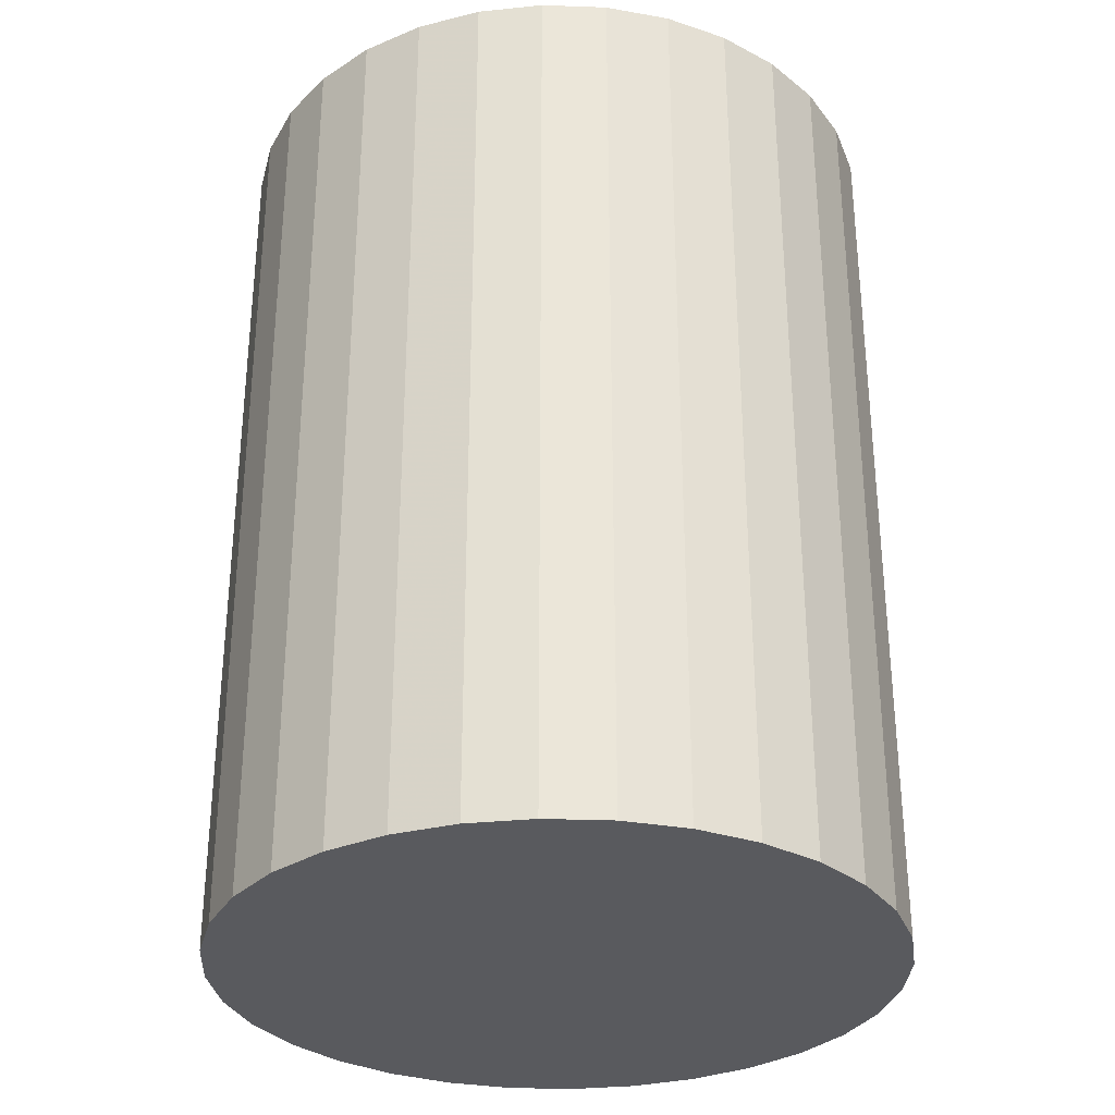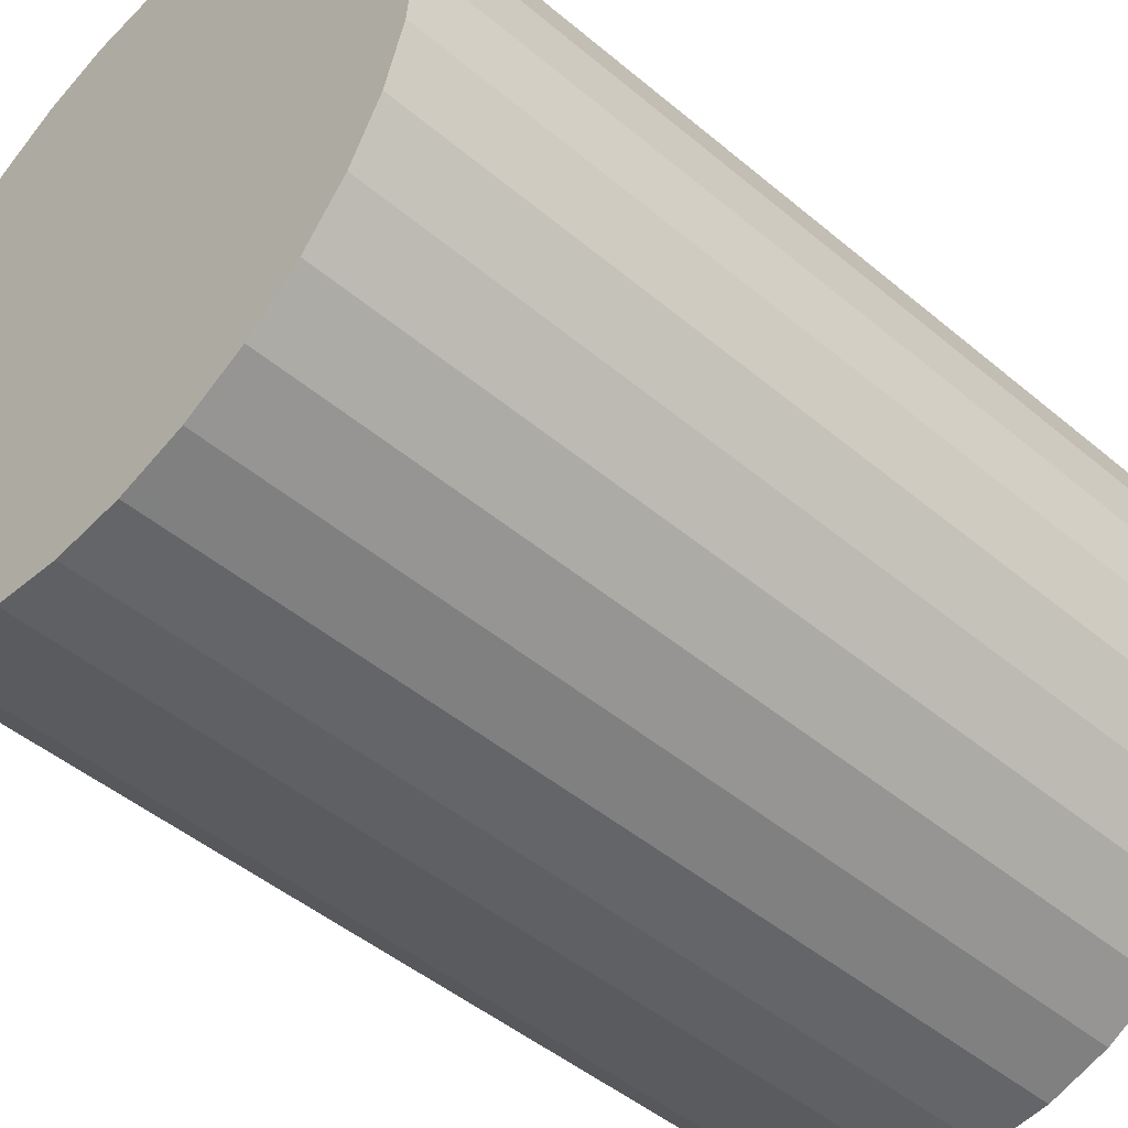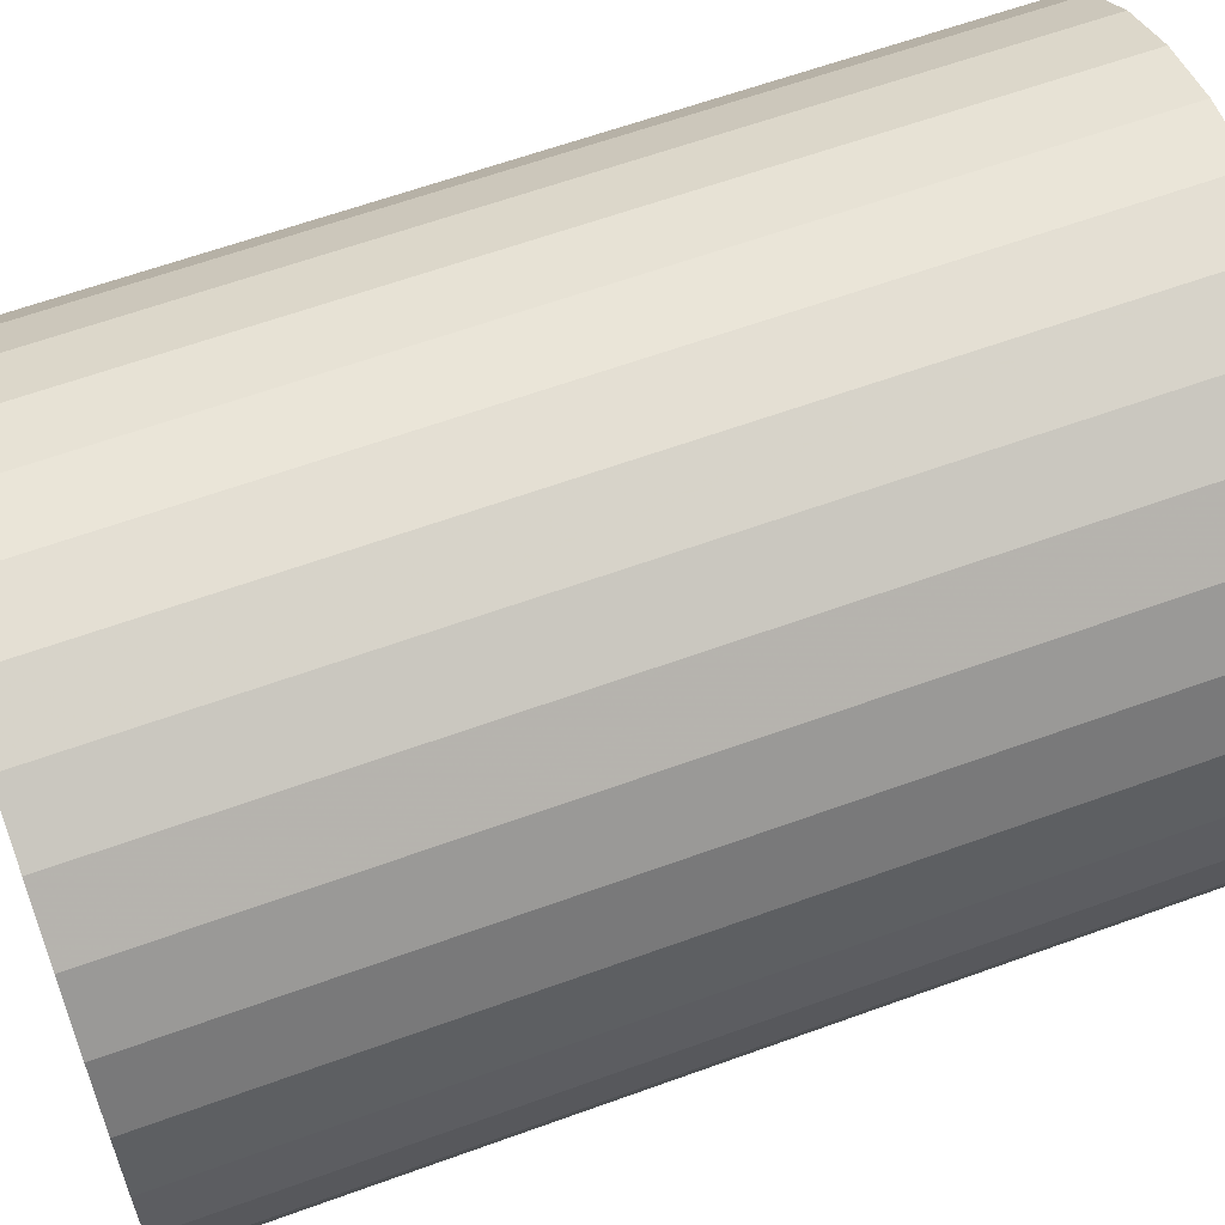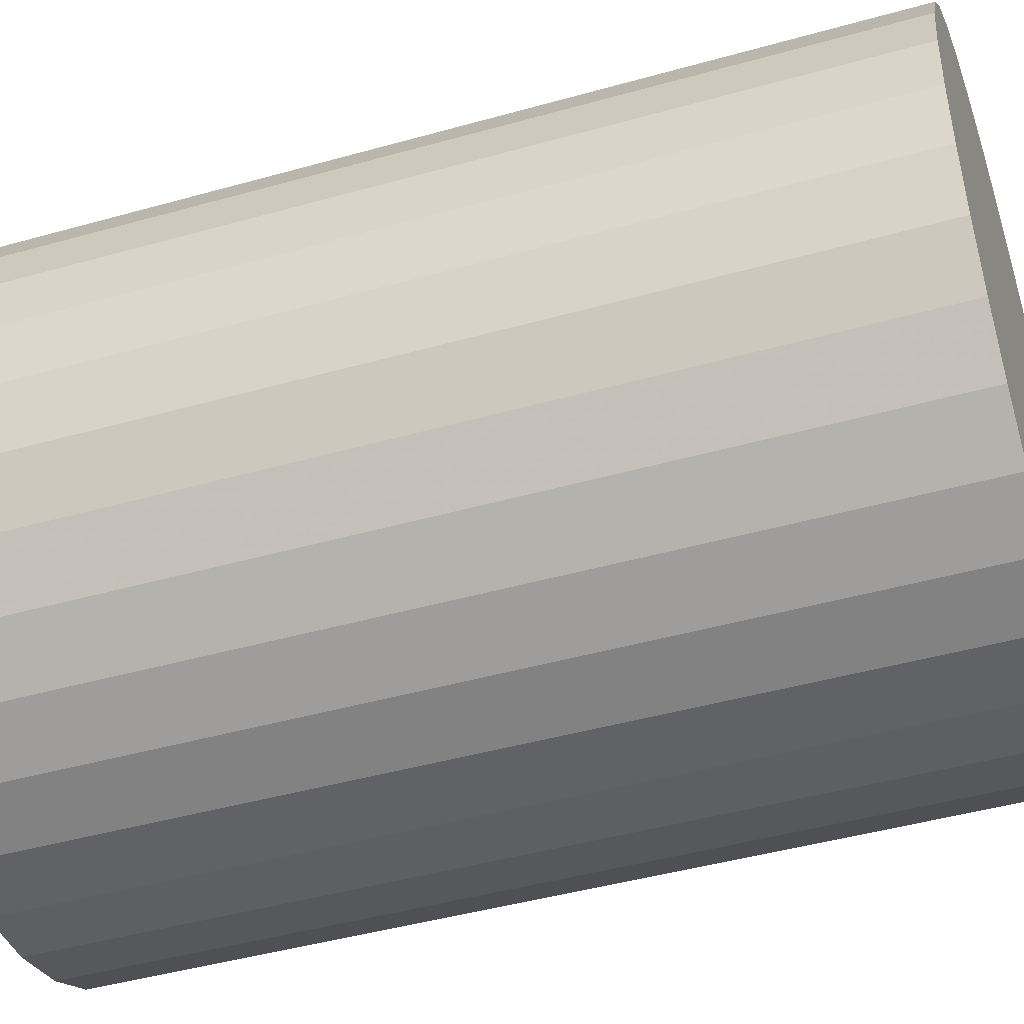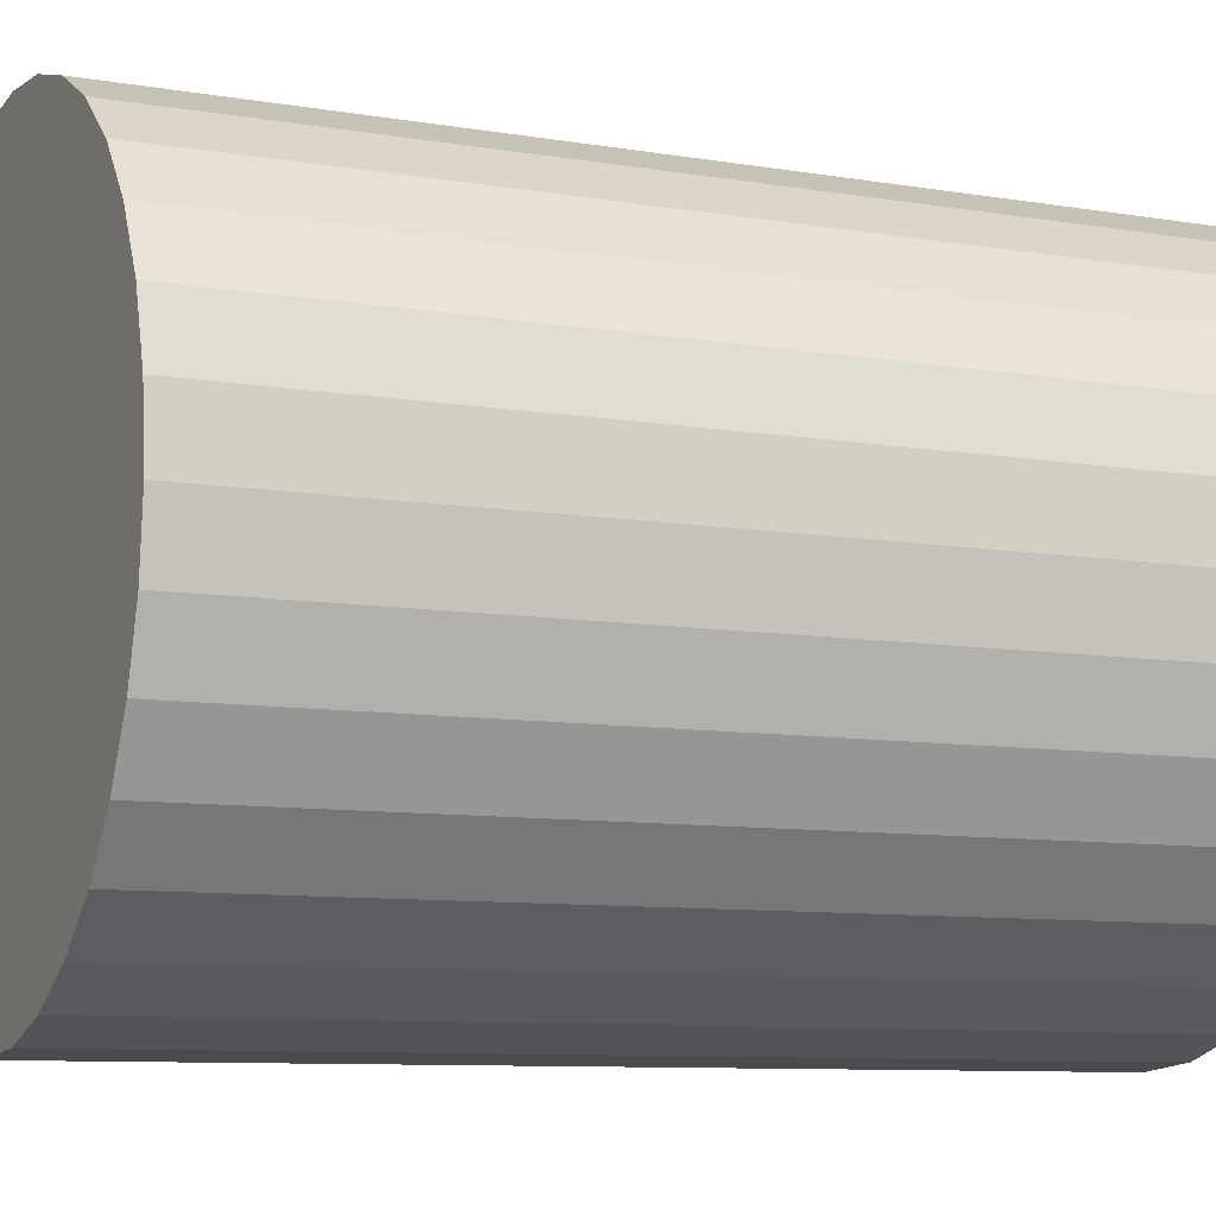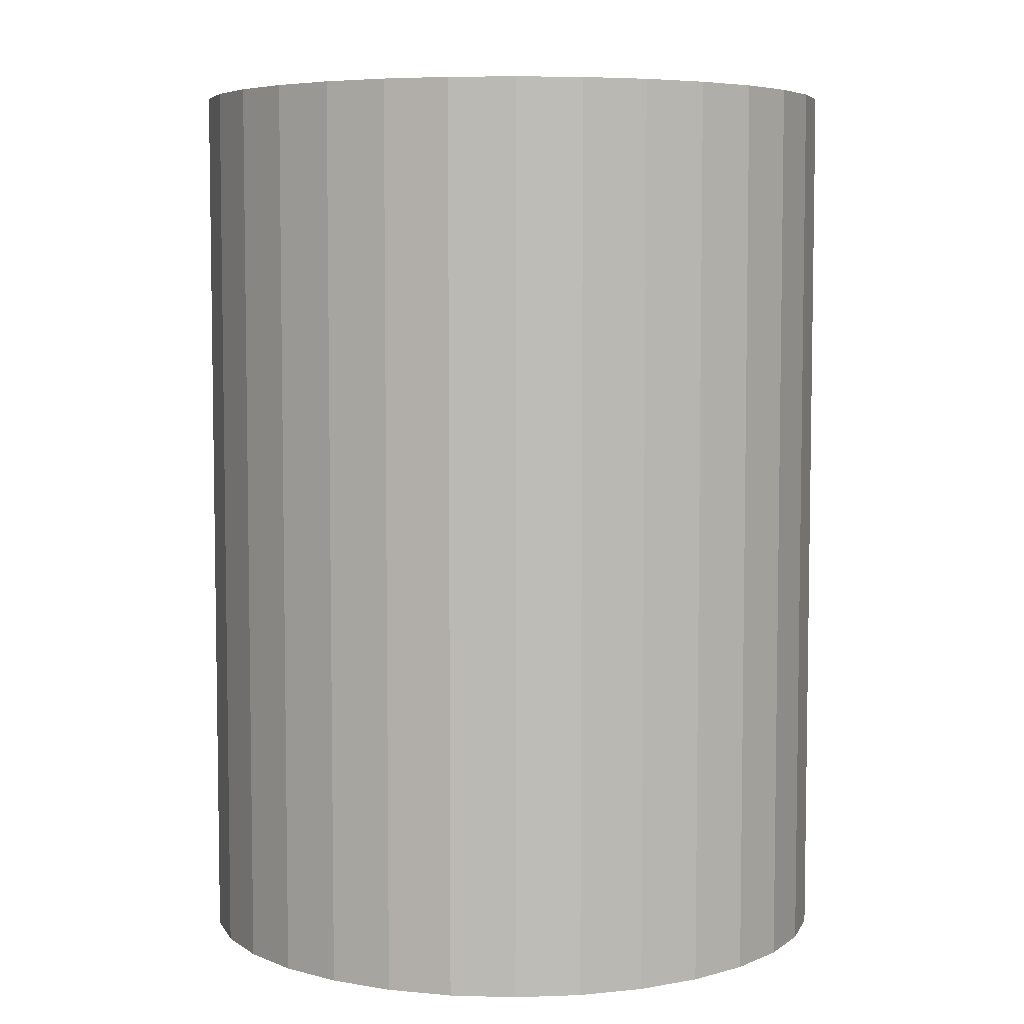
<metadata>
{"format":"obj","ext":"obj","renderer":"f3d","projection":"perspective","resolution":1024,"background":"white","views":[{"elev":-31.3,"azim":-42.3,"up":"+Z"},{"elev":-47.2,"azim":46.5,"up":"+Y"},{"elev":61.9,"azim":-110.3,"up":"+Y"},{"elev":-45.3,"azim":-72.0,"up":"+Y"},{"elev":-8.9,"azim":-114.5,"up":"+Y"},{"elev":5.8,"azim":-158.1,"up":"+Z"}]}
</metadata>
<code>
v 0 0 -0.04273
v 0.03138 0 -0.04273
v 0.03138 0 0.04273
v 0 0 0.04273
v 0.03078 0.006122 -0.04273
v 0.03078 0.006122 0.04273
v 0.02899 0.01201 -0.04273
v 0.02899 0.01201 0.04273
v 0.02609 0.01743 -0.04273
v 0.02609 0.01743 0.04273
v 0.02219 0.02219 -0.04273
v 0.02219 0.02219 0.04273
v 0.01743 0.02609 -0.04273
v 0.01743 0.02609 0.04273
v 0.01201 0.02899 -0.04273
v 0.01201 0.02899 0.04273
v 0.006122 0.03078 -0.04273
v 0.006122 0.03078 0.04273
v 0 0.03138 -0.04273
v 0 0.03138 0.04273
v -0.006122 0.03078 -0.04273
v -0.006122 0.03078 0.04273
v -0.01201 0.02899 -0.04273
v -0.01201 0.02899 0.04273
v -0.01743 0.02609 -0.04273
v -0.01743 0.02609 0.04273
v -0.02219 0.02219 -0.04273
v -0.02219 0.02219 0.04273
v -0.02609 0.01743 -0.04273
v -0.02609 0.01743 0.04273
v -0.02899 0.01201 -0.04273
v -0.02899 0.01201 0.04273
v -0.03078 0.006122 -0.04273
v -0.03078 0.006122 0.04273
v -0.03138 0 -0.04273
v -0.03138 0 0.04273
v -0.03078 -0.006122 -0.04273
v -0.03078 -0.006122 0.04273
v -0.02899 -0.01201 -0.04273
v -0.02899 -0.01201 0.04273
v -0.02609 -0.01743 -0.04273
v -0.02609 -0.01743 0.04273
v -0.02219 -0.02219 -0.04273
v -0.02219 -0.02219 0.04273
v -0.01743 -0.02609 -0.04273
v -0.01743 -0.02609 0.04273
v -0.01201 -0.02899 -0.04273
v -0.01201 -0.02899 0.04273
v -0.006122 -0.03078 -0.04273
v -0.006122 -0.03078 0.04273
v -0 -0.03138 -0.04273
v -0 -0.03138 0.04273
v 0.006122 -0.03078 -0.04273
v 0.006122 -0.03078 0.04273
v 0.01201 -0.02899 -0.04273
v 0.01201 -0.02899 0.04273
v 0.01743 -0.02609 -0.04273
v 0.01743 -0.02609 0.04273
v 0.02219 -0.02219 -0.04273
v 0.02219 -0.02219 0.04273
v 0.02609 -0.01743 -0.04273
v 0.02609 -0.01743 0.04273
v 0.02899 -0.01201 -0.04273
v 0.02899 -0.01201 0.04273
v 0.03078 -0.006122 -0.04273
v 0.03078 -0.006122 0.04273
f 2 1 5
f 2 5 3
f 3 5 6
f 3 6 4
f 5 1 7
f 5 7 6
f 6 7 8
f 6 8 4
f 7 1 9
f 7 9 8
f 8 9 10
f 8 10 4
f 9 1 11
f 9 11 10
f 10 11 12
f 10 12 4
f 11 1 13
f 11 13 12
f 12 13 14
f 12 14 4
f 13 1 15
f 13 15 14
f 14 15 16
f 14 16 4
f 15 1 17
f 15 17 16
f 16 17 18
f 16 18 4
f 17 1 19
f 17 19 18
f 18 19 20
f 18 20 4
f 19 1 21
f 19 21 20
f 20 21 22
f 20 22 4
f 21 1 23
f 21 23 22
f 22 23 24
f 22 24 4
f 23 1 25
f 23 25 24
f 24 25 26
f 24 26 4
f 25 1 27
f 25 27 26
f 26 27 28
f 26 28 4
f 27 1 29
f 27 29 28
f 28 29 30
f 28 30 4
f 29 1 31
f 29 31 30
f 30 31 32
f 30 32 4
f 31 1 33
f 31 33 32
f 32 33 34
f 32 34 4
f 33 1 35
f 33 35 34
f 34 35 36
f 34 36 4
f 35 1 37
f 35 37 36
f 36 37 38
f 36 38 4
f 37 1 39
f 37 39 38
f 38 39 40
f 38 40 4
f 39 1 41
f 39 41 40
f 40 41 42
f 40 42 4
f 41 1 43
f 41 43 42
f 42 43 44
f 42 44 4
f 43 1 45
f 43 45 44
f 44 45 46
f 44 46 4
f 45 1 47
f 45 47 46
f 46 47 48
f 46 48 4
f 47 1 49
f 47 49 48
f 48 49 50
f 48 50 4
f 49 1 51
f 49 51 50
f 50 51 52
f 50 52 4
f 51 1 53
f 51 53 52
f 52 53 54
f 52 54 4
f 53 1 55
f 53 55 54
f 54 55 56
f 54 56 4
f 55 1 57
f 55 57 56
f 56 57 58
f 56 58 4
f 57 1 59
f 57 59 58
f 58 59 60
f 58 60 4
f 59 1 61
f 59 61 60
f 60 61 62
f 60 62 4
f 61 1 63
f 61 63 62
f 62 63 64
f 62 64 4
f 63 1 65
f 63 65 64
f 64 65 66
f 64 66 4
f 65 1 2
f 65 2 66
f 66 2 3
f 66 3 4

</code>
